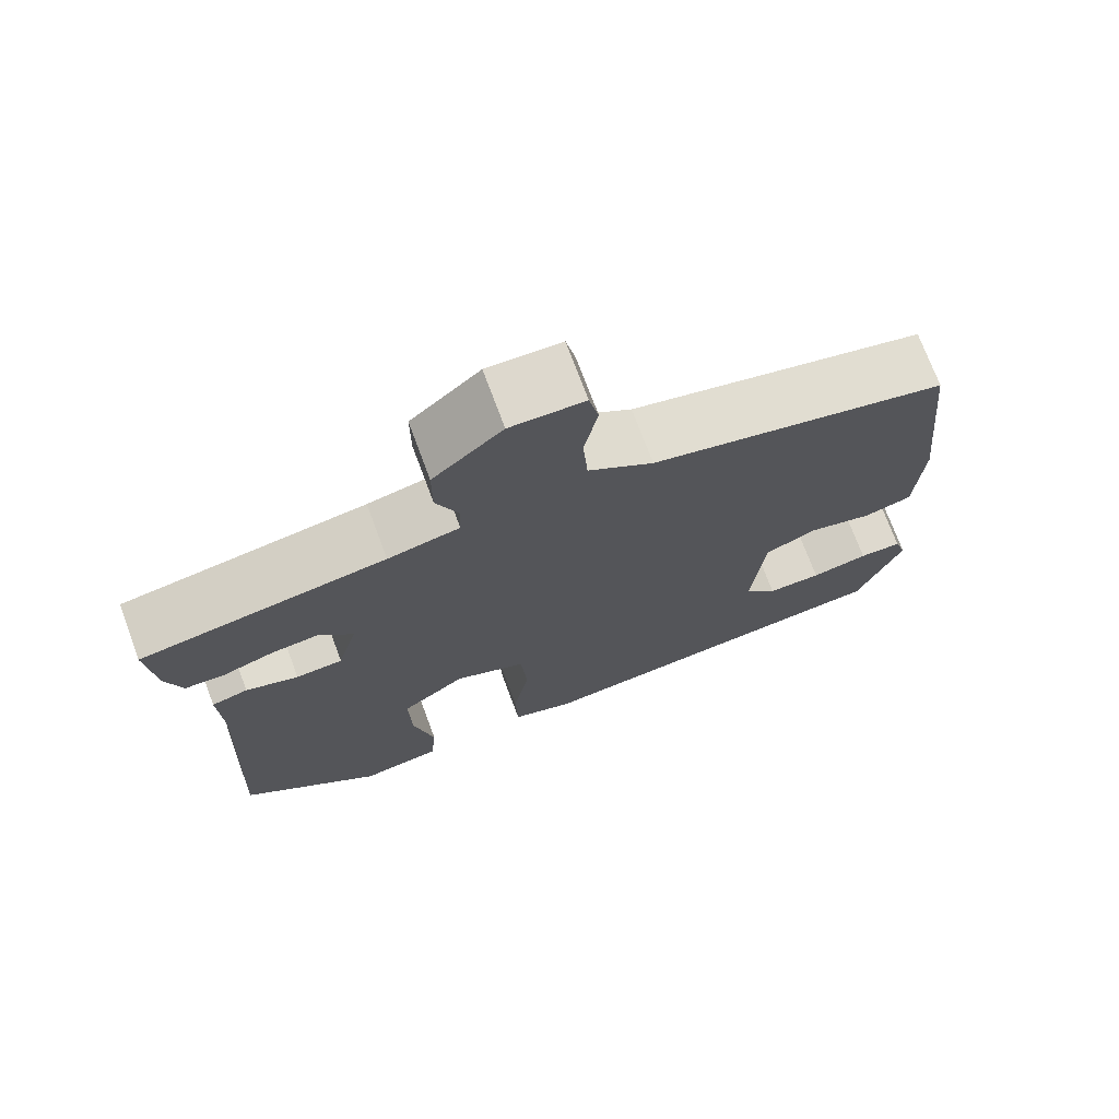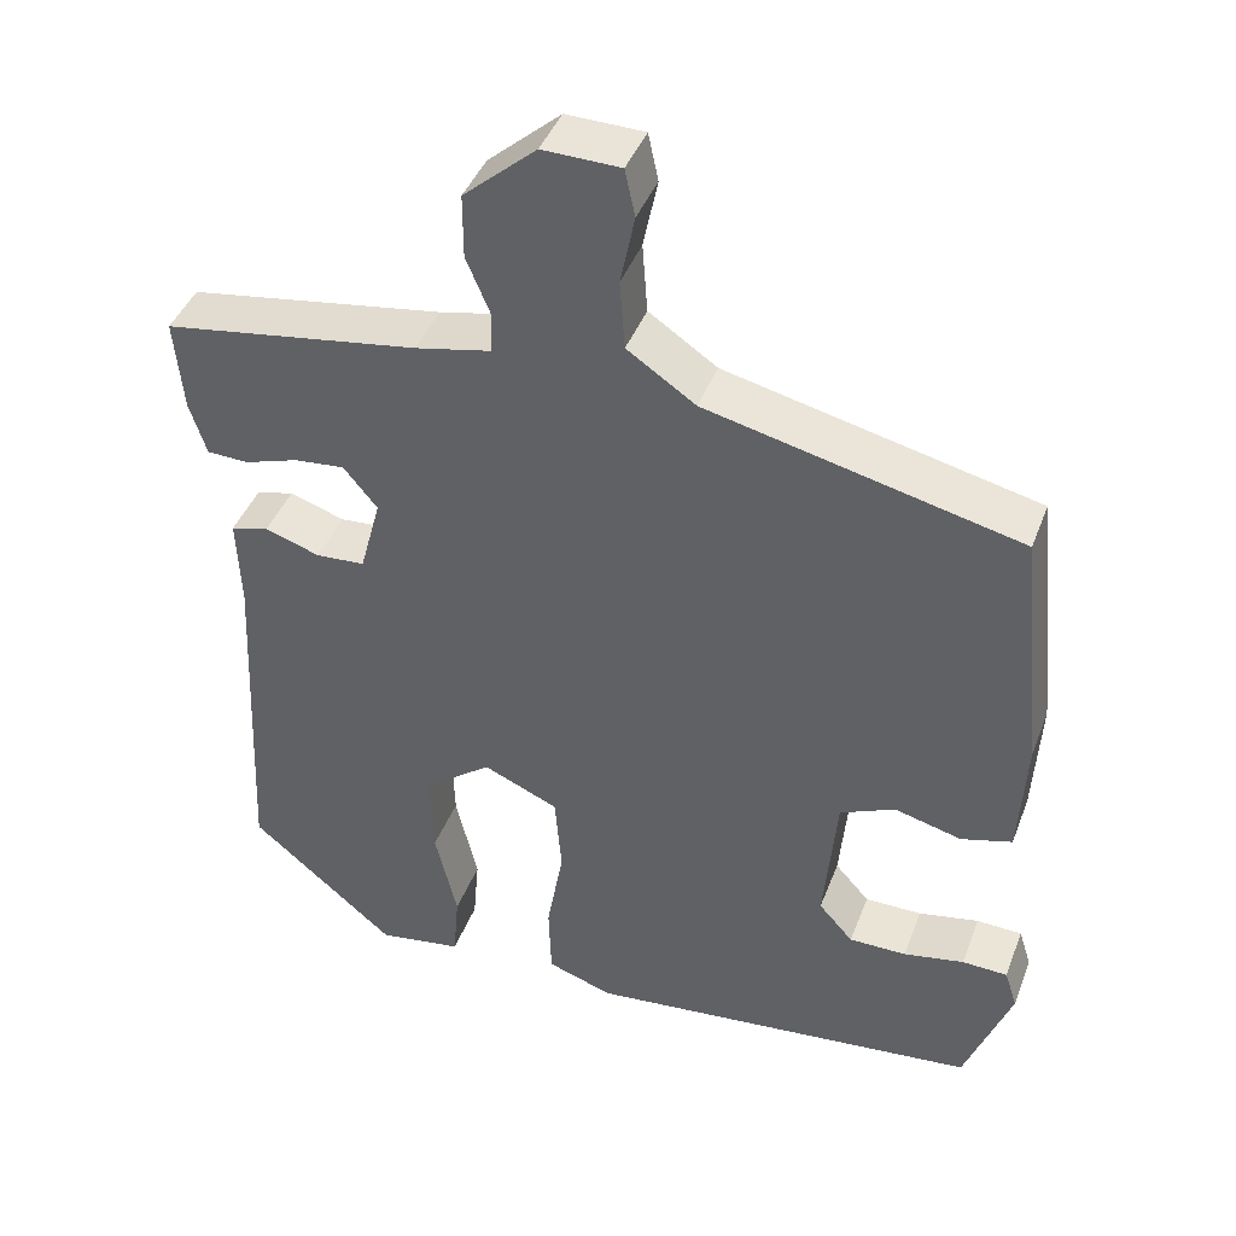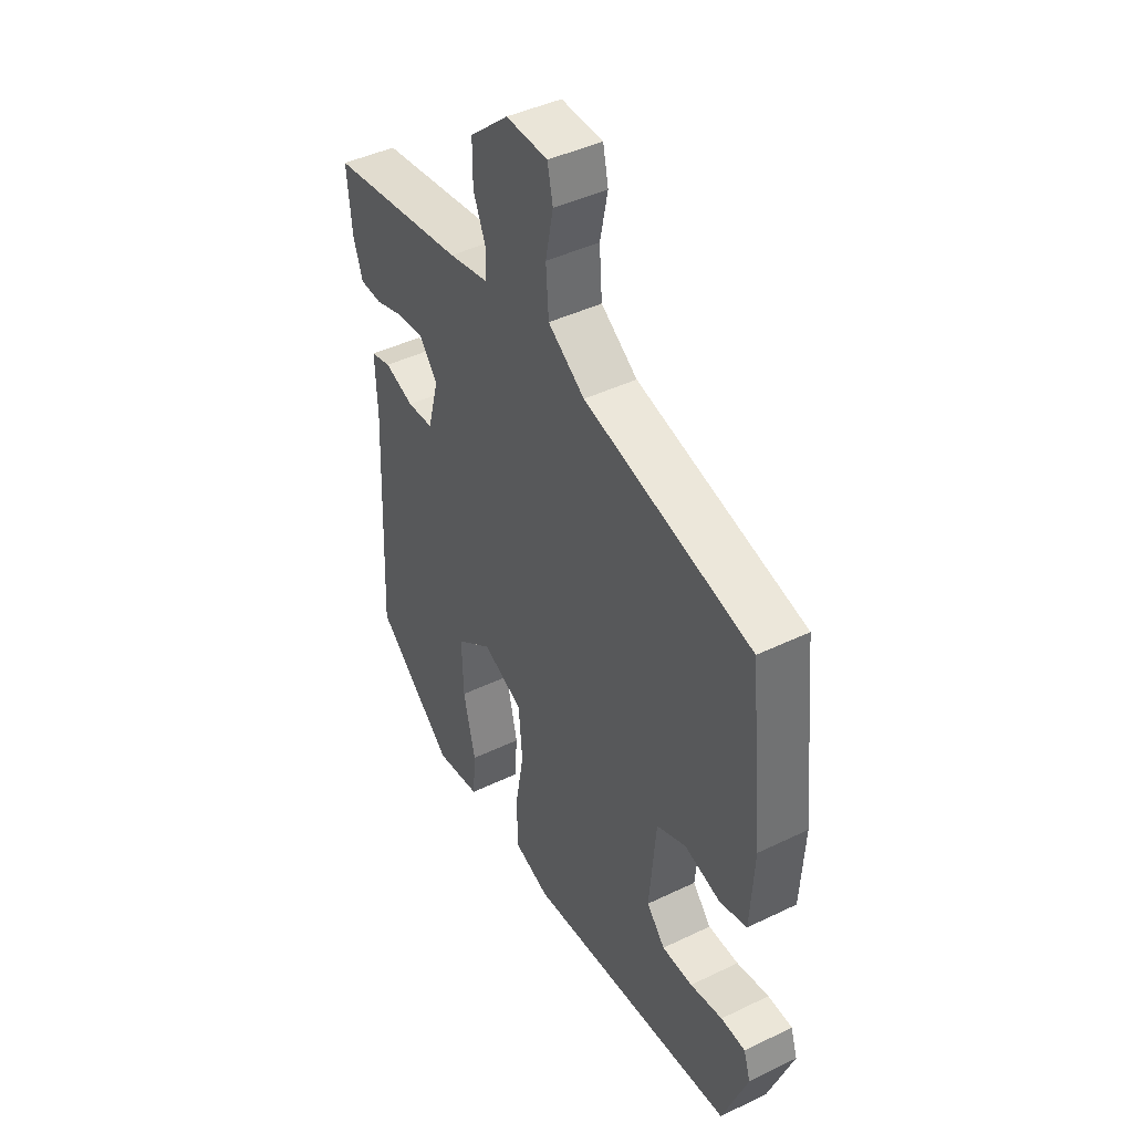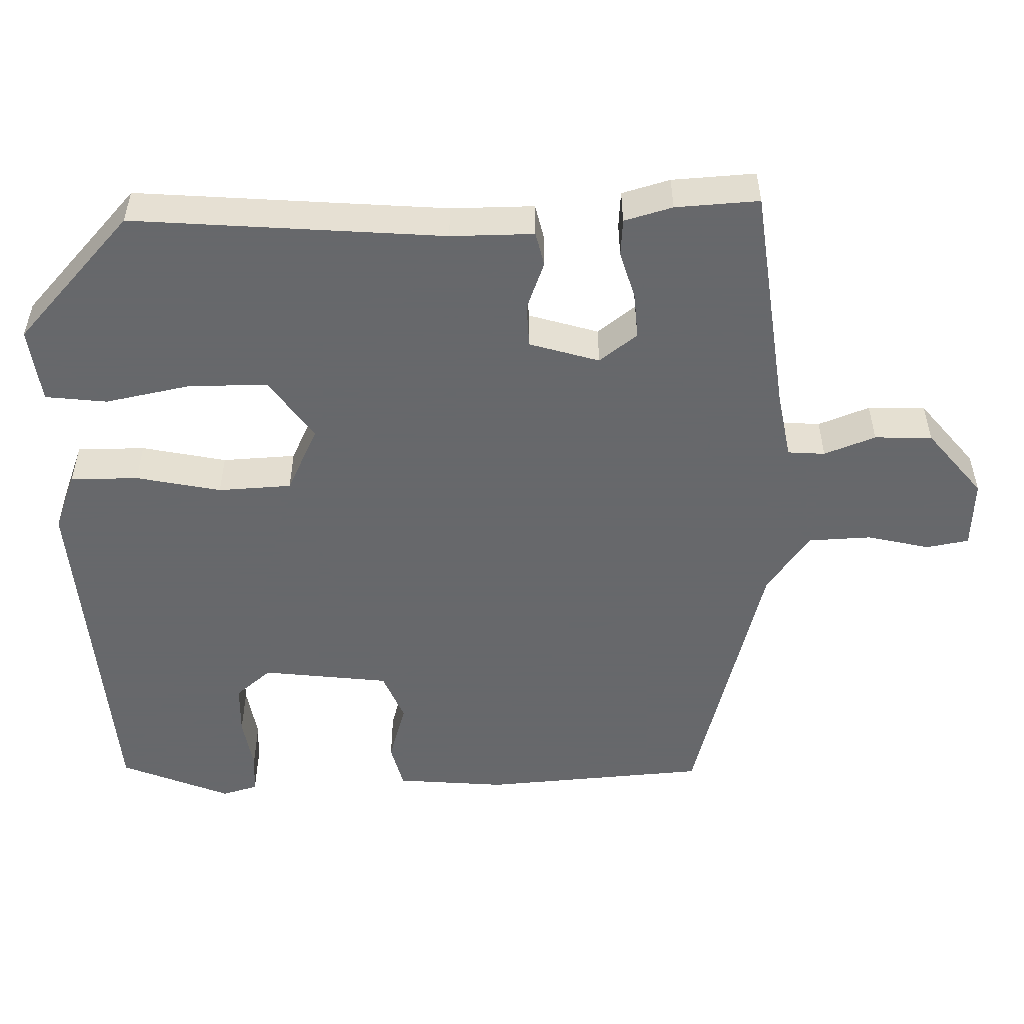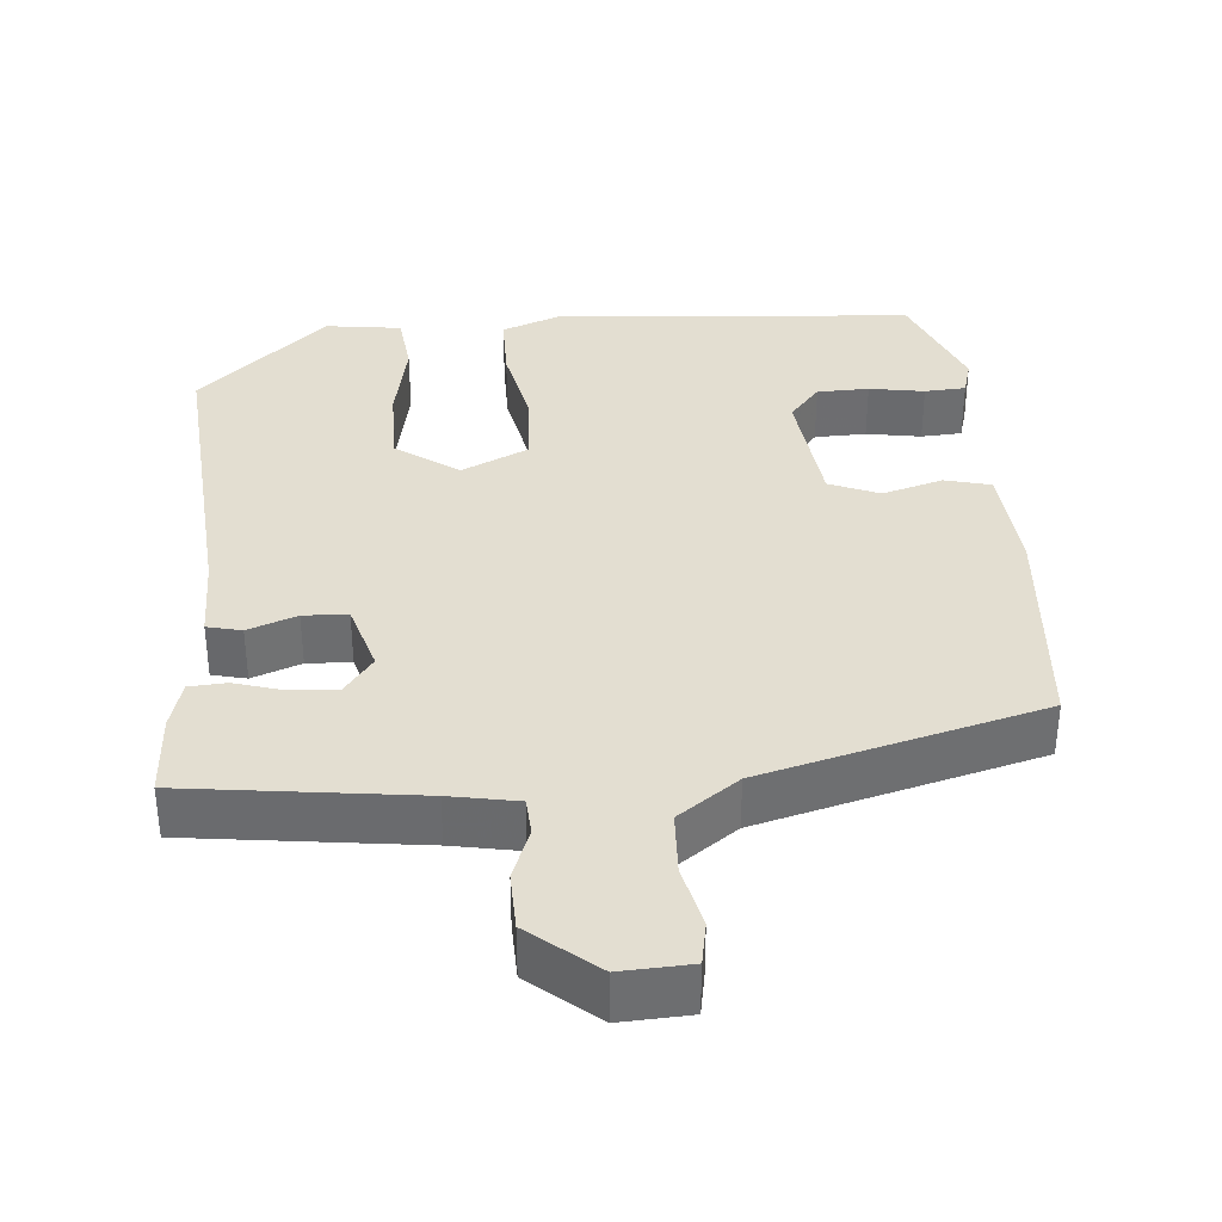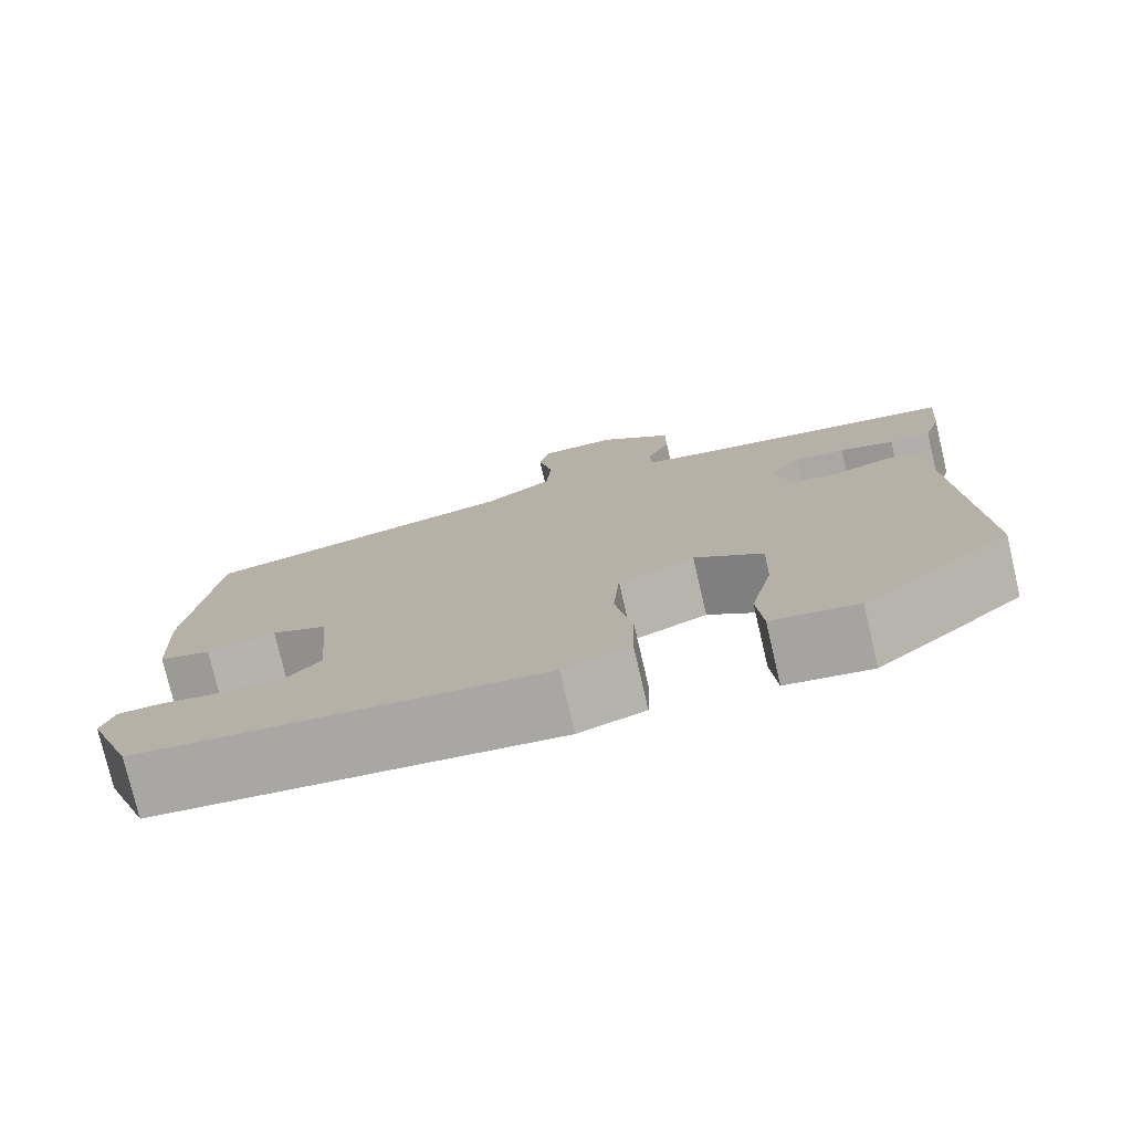
<metadata>
{"format":"obj","ext":"obj","renderer":"f3d","projection":"perspective","resolution":1024,"background":"white","views":[{"elev":72.8,"azim":-20.4,"up":"+Z"},{"elev":42.4,"azim":20.0,"up":"+Z"},{"elev":43.7,"azim":60.4,"up":"+Z"},{"elev":-52.3,"azim":-90.4,"up":"+Y"},{"elev":36.3,"azim":-6.3,"up":"+Y"},{"elev":-77.3,"azim":-166.8,"up":"+Z"}]}
</metadata>
<code>
v -0.476 0.07 -0.379
v -0.456 0.07 0.033
v -0.46 0.07 0.143
v -0.415 0.07 0.155
v -0.35 0.07 0.133
v -0.292 0.07 0.137
v -0.267 0.07 0.23
v -0.307 0.07 0.279
v -0.367 0.07 0.273
v -0.431 0.07 0.252
v -0.48 0.07 0.254
v -0.5 0.07 0.317
v -0.51 0.07 0.427
v -0.207 0.07 0.474
v -0.118 0.07 0.493
v -0.116 0.07 0.542
v -0.144 0.07 0.609
v -0.144 0.07 0.685
v -0.058 0.07 0.76
v 0.034 0.07 0.758
v 0.046 0.07 0.702
v 0.029 0.07 0.619
v 0.035 0.07 0.536
v 0.116 0.07 0.481
v 0.486 0.07 0.394
v 0.517 0.07 0.098
v 0.509 0.07 -0.047
v 0.449 0.07 -0.064
v 0.369 0.07 -0.043
v 0.304 0.07 -0.072
v 0.289 0.07 -0.241
v 0.33 0.07 -0.287
v 0.398 0.07 -0.287
v 0.47 0.07 -0.273
v 0.524 0.07 -0.275
v 0.539 0.07 -0.322
v 0.484 0.07 -0.469
v 0.013 0.07 -0.518
v -0.065 0.07 -0.491
v -0.068 0.07 -0.401
v -0.048 0.07 -0.288
v -0.056 0.07 -0.191
v -0.145 0.07 -0.152
v -0.225 0.07 -0.212
v -0.222 0.07 -0.317
v -0.196 0.07 -0.429
v -0.203 0.07 -0.511
v -0.303 0.07 -0.527
v -0.476 0 -0.379
v -0.456 0 0.033
v -0.46 0 0.143
v -0.415 0 0.155
v -0.35 0 0.133
v -0.292 0 0.137
v -0.267 0 0.23
v -0.307 0 0.279
v -0.367 0 0.273
v -0.431 0 0.252
v -0.48 0 0.254
v -0.5 0 0.317
v -0.51 0 0.427
v -0.207 0 0.474
v -0.118 0 0.493
v -0.116 0 0.542
v -0.144 0 0.609
v -0.144 0 0.685
v -0.058 0 0.76
v 0.034 0 0.758
v 0.046 0 0.702
v 0.029 0 0.619
v 0.035 0 0.536
v 0.116 0 0.481
v 0.486 0 0.394
v 0.517 0 0.098
v 0.509 0 -0.047
v 0.449 0 -0.064
v 0.369 0 -0.043
v 0.304 0 -0.072
v 0.289 0 -0.241
v 0.33 0 -0.287
v 0.398 0 -0.287
v 0.47 0 -0.273
v 0.524 0 -0.275
v 0.539 0 -0.322
v 0.484 0 -0.469
v 0.013 0 -0.518
v -0.065 0 -0.491
v -0.068 0 -0.401
v -0.048 0 -0.288
v -0.056 0 -0.191
v -0.145 0 -0.152
v -0.225 0 -0.212
v -0.222 0 -0.317
v -0.196 0 -0.429
v -0.203 0 -0.511
v -0.303 0 -0.527
f 45 46 47 48
f 44 45 48 1
f 43 44 1 2
f 42 43 2 3
f 38 39 40 41
f 38 41 42
f 37 38 42
f 33 34 35 36
f 32 33 36 37
f 31 32 37 42
f 26 27 28 29
f 24 25 26 29
f 23 24 29 30
f 19 20 21 22
f 19 22 23
f 16 17 18 19
f 15 16 19 23
f 11 12 13 14
f 9 10 11 14
f 8 9 14 15
f 7 8 15 23
f 42 3 4 5
f 42 5 6
f 23 30 31 42
f 6 7 23 42
f 96 95 94 93
f 49 96 93 92
f 50 49 92 91
f 51 50 91 90
f 89 88 87 86
f 90 89 86
f 90 86 85
f 84 83 82 81
f 85 84 81 80
f 90 85 80 79
f 77 76 75 74
f 77 74 73 72
f 78 77 72 71
f 70 69 68 67
f 71 70 67
f 67 66 65 64
f 71 67 64 63
f 62 61 60 59
f 62 59 58 57
f 63 62 57 56
f 71 63 56 55
f 53 52 51 90
f 54 53 90
f 90 79 78 71
f 90 71 55 54
f 1 49 50 2
f 2 50 51 3
f 3 51 52 4
f 4 52 53 5
f 5 53 54 6
f 6 54 55 7
f 7 55 56 8
f 8 56 57 9
f 9 57 58 10
f 10 58 59 11
f 11 59 60 12
f 12 60 61 13
f 13 61 62 14
f 14 62 63 15
f 15 63 64 16
f 16 64 65 17
f 17 65 66 18
f 18 66 67 19
f 19 67 68 20
f 20 68 69 21
f 21 69 70 22
f 22 70 71 23
f 23 71 72 24
f 24 72 73 25
f 25 73 74 26
f 26 74 75 27
f 27 75 76 28
f 28 76 77 29
f 29 77 78 30
f 30 78 79 31
f 31 79 80 32
f 32 80 81 33
f 33 81 82 34
f 34 82 83 35
f 35 83 84 36
f 36 84 85 37
f 37 85 86 38
f 38 86 87 39
f 39 87 88 40
f 40 88 89 41
f 41 89 90 42
f 42 90 91 43
f 43 91 92 44
f 44 92 93 45
f 45 93 94 46
f 46 94 95 47
f 47 95 96 48
f 48 96 49 1

</code>
